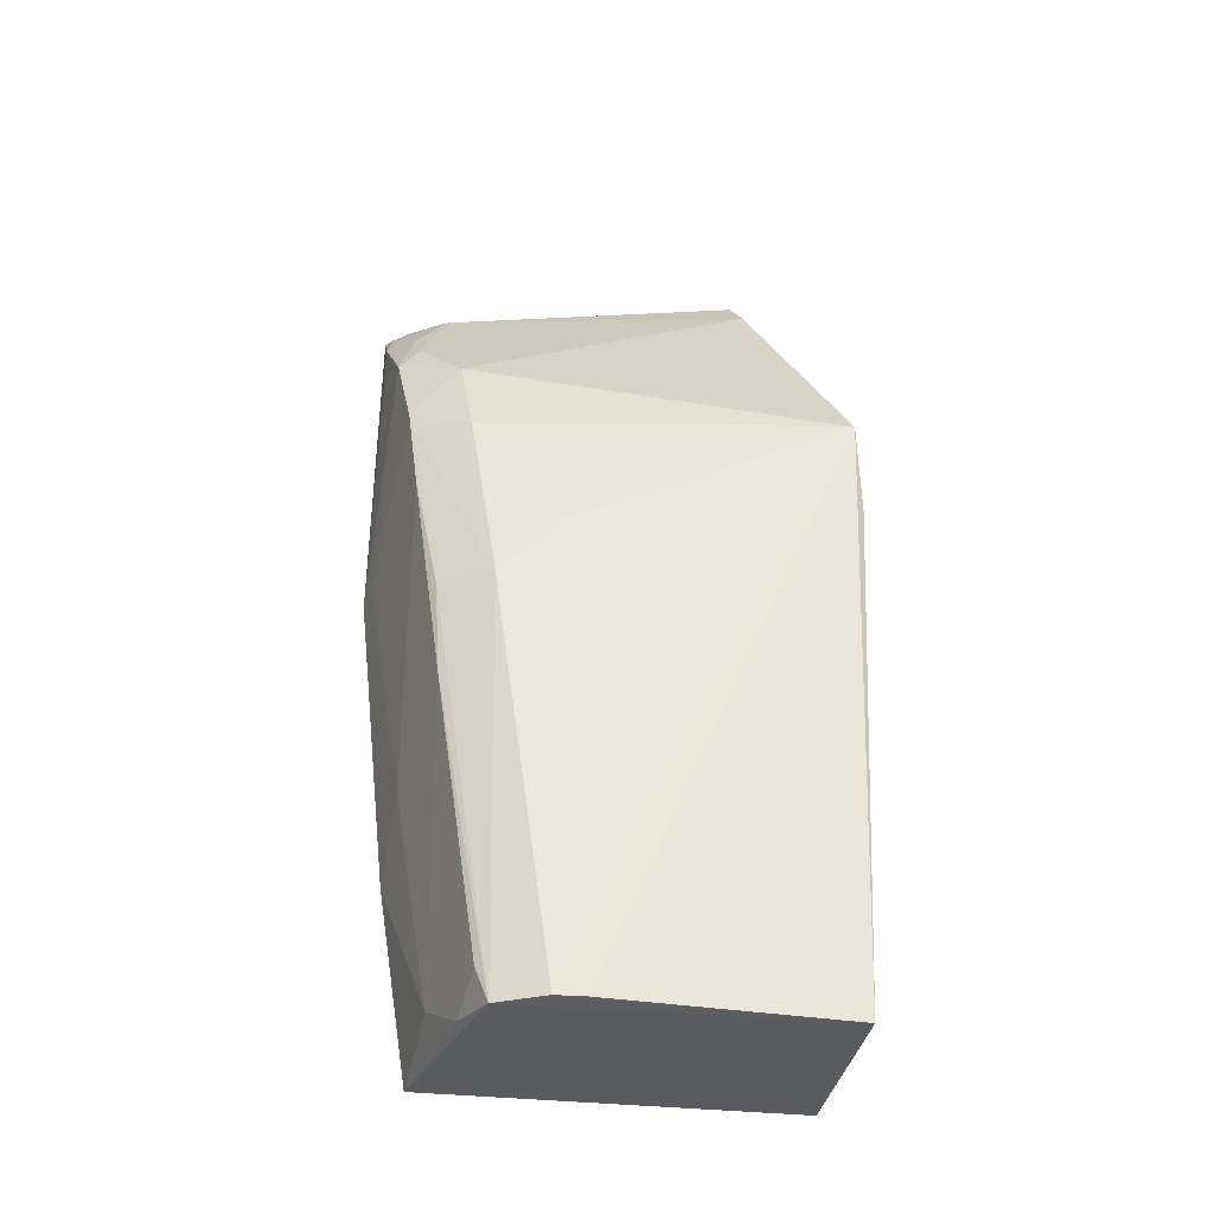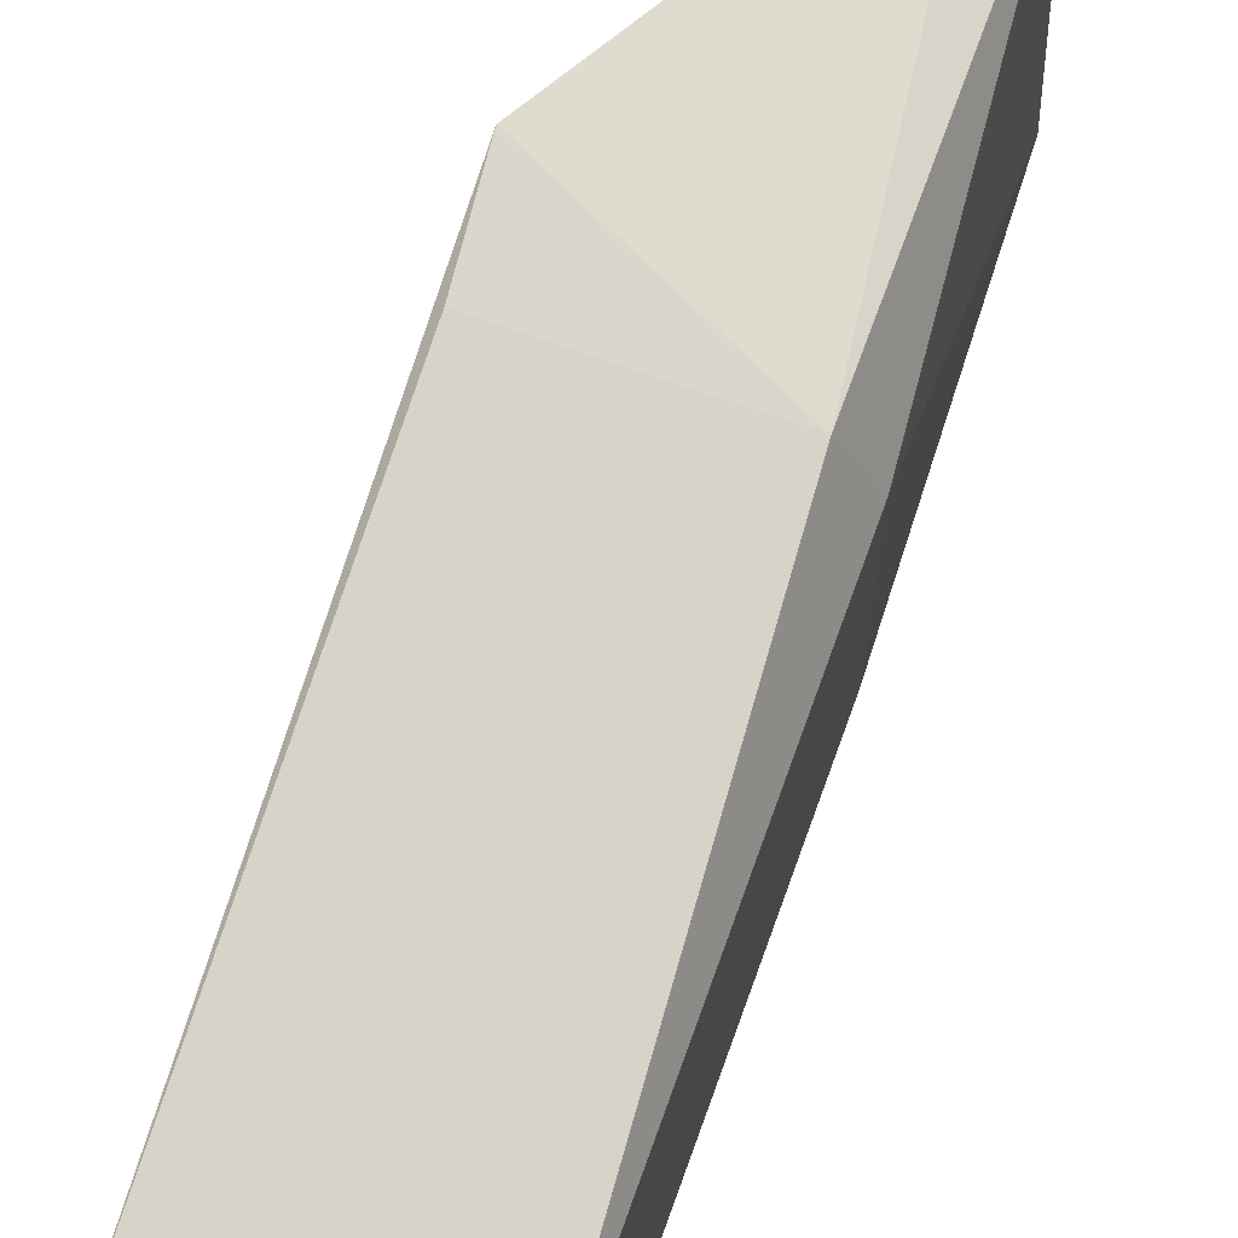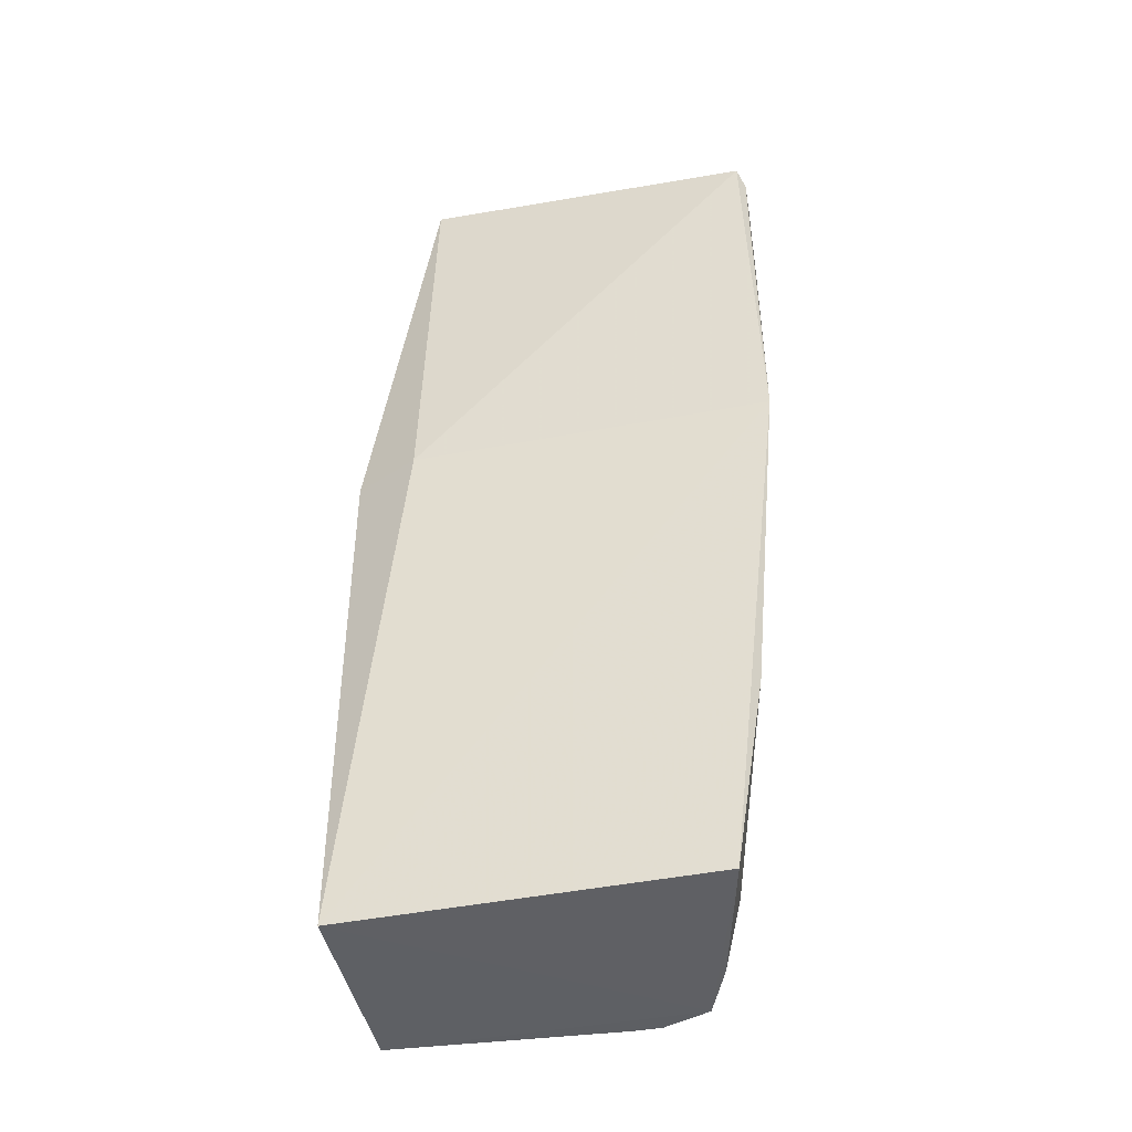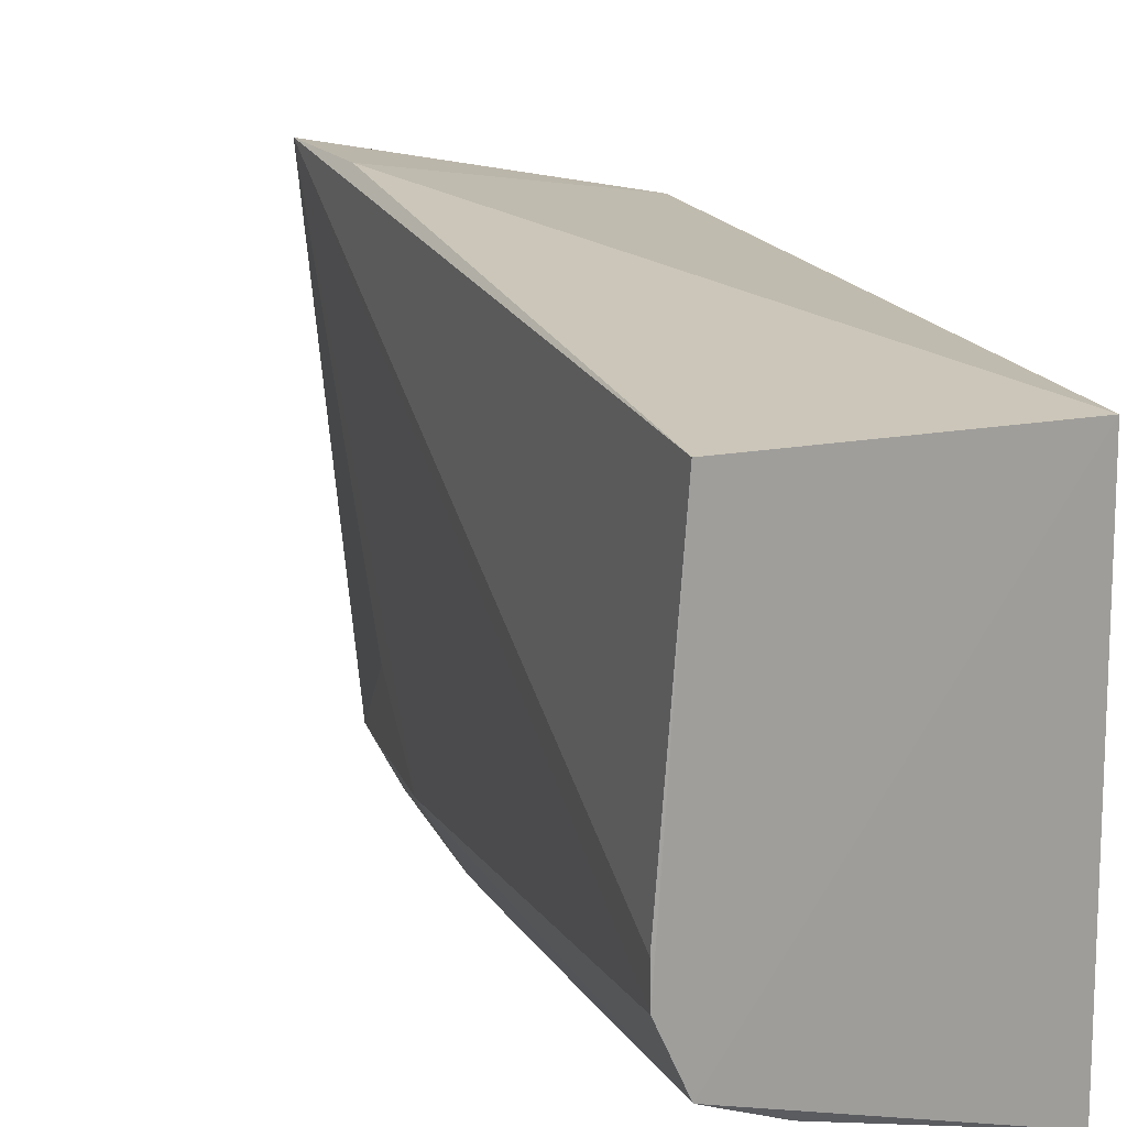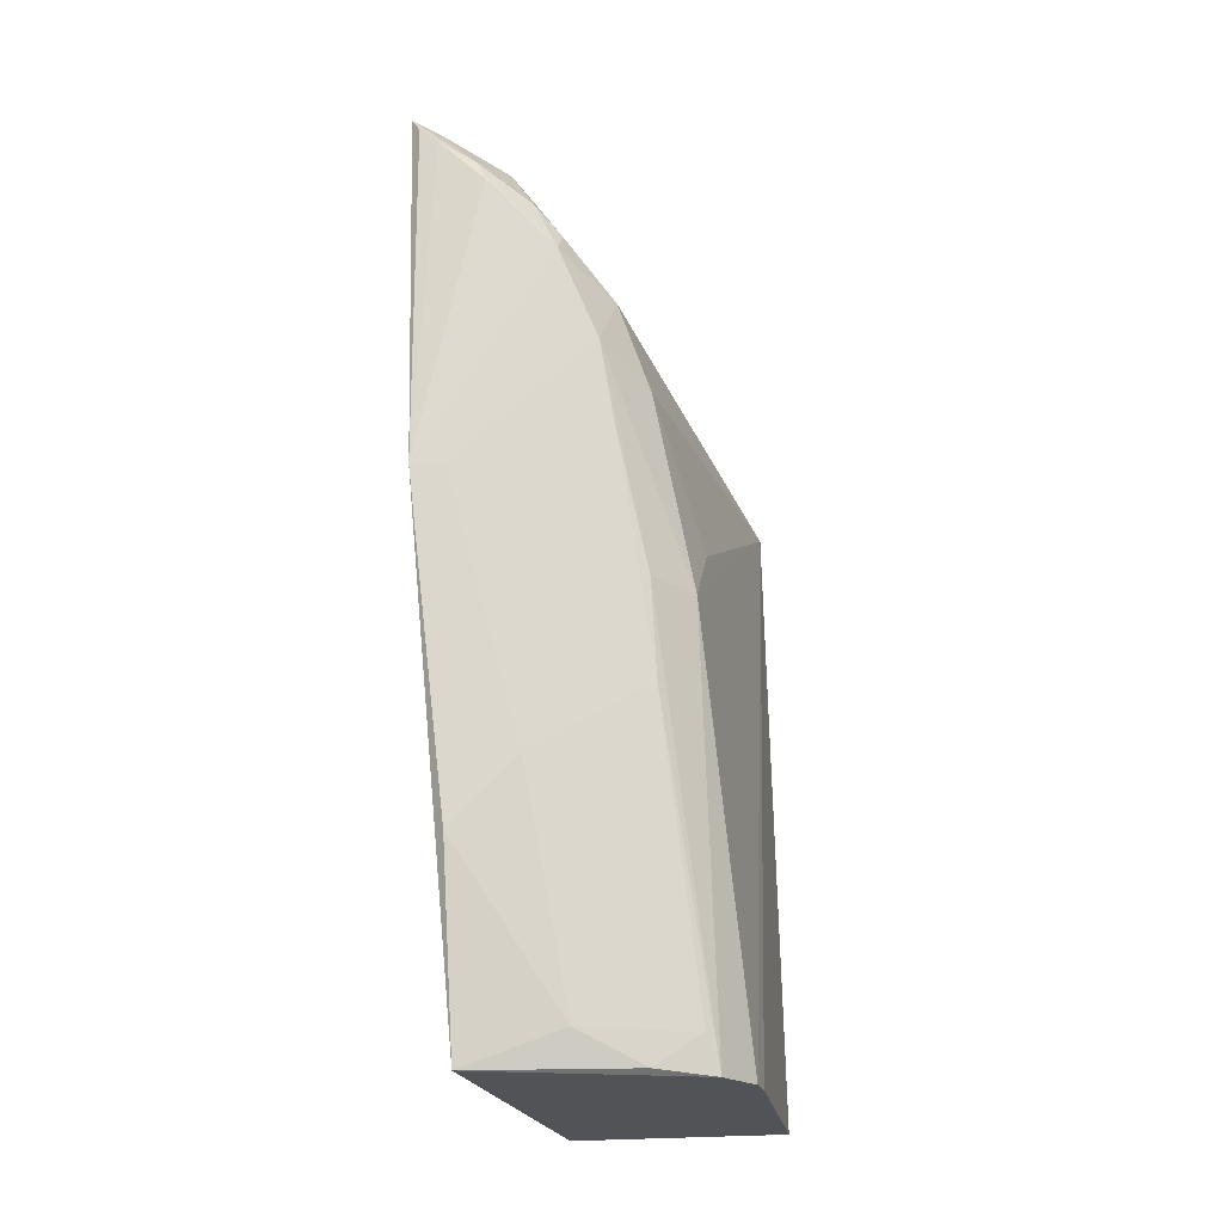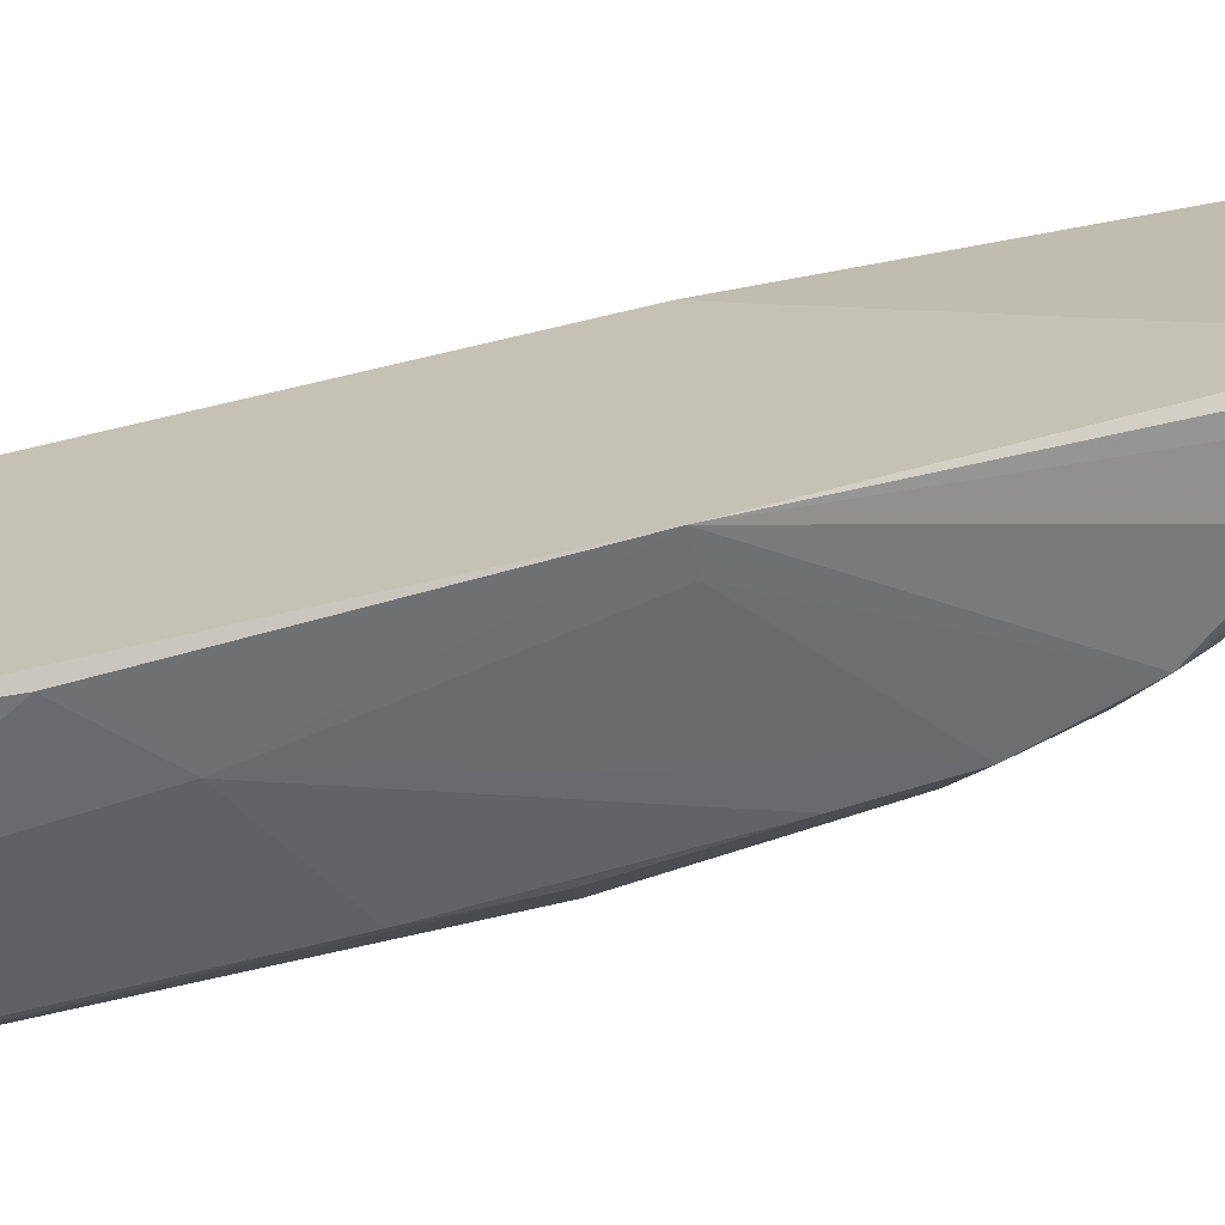
<metadata>
{"format":"obj","ext":"obj","renderer":"f3d","projection":"perspective","resolution":1024,"background":"white","views":[{"elev":-33.5,"azim":82.4,"up":"+Z"},{"elev":73.6,"azim":-163.9,"up":"+Y"},{"elev":-42.9,"azim":-78.5,"up":"+Z"},{"elev":17.7,"azim":158.4,"up":"+Y"},{"elev":-21.8,"azim":13.5,"up":"+Z"},{"elev":-67.8,"azim":-77.8,"up":"+Y"}]}
</metadata>
<code>
v 0.07526 -0.06185 0.2228
v 0.1027 -0.1011 0.1766
v 0.1081 -0.0464 0.1774
v 0.07897 -0.05077 0.08507
v 0.07314 -0.1145 0.1632
v 0.1129 -0.08947 0.08532
v 0.07897 -0.05077 0.1629
v 0.08646 -0.05751 0.2153
v 0.07121 -0.113 0.2173
v 0.1078 -0.09738 0.1481
v 0.1105 -0.05044 0.08495
v 0.07815 -0.1048 0.08591
v 0.1075 -0.04594 0.1628
v 0.0741 -0.0605 0.1629
v 0.09827 -0.1027 0.1901
v 0.08241 -0.05862 0.2206
v 0.1075 -0.08858 0.1573
v 0.09947 -0.1085 0.168
v 0.1097 -0.09658 0.08521
v 0.113 -0.0852 0.08534
v 0.08348 -0.1047 0.2115
v 0.09756 -0.1099 0.1809
v 0.08731 -0.1082 0.1245
v 0.1032 -0.105 0.1481
v 0.07499 -0.1103 0.2159
v 0.08241 -0.1139 0.2055
v 0.07769 -0.1094 0.1148
v 0.1038 -0.1042 0.134
v 0.07778 -0.1135 0.1632
v 0.07275 -0.1141 0.2148
v 0.09229 -0.1119 0.1943
v 0.081 -0.113 0.2088
v 0.09255 -0.1032 0.09091
v 0.07552 -0.1141 0.2124
v 0.09205 -0.1088 0.1981
v 0.1017 -0.09977 0.0861
v 0.0883 -0.1097 0.203
v 0.1082 -0.0983 0.09048
f 10 6 3
f 12 5 4
f 13 7 3
f 13 4 7
f 13 11 4
f 13 3 11
f 14 7 4
f 14 1 7
f 14 9 1
f 14 4 5
f 14 5 9
f 15 2 3
f 15 3 8
f 16 7 1
f 16 1 9
f 16 8 3
f 16 3 7
f 17 10 3
f 17 3 2
f 17 2 10
f 19 11 6
f 19 4 11
f 19 12 4
f 19 6 10
f 20 11 3
f 20 3 6
f 20 6 11
f 21 15 8
f 21 8 16
f 22 10 2
f 22 2 15
f 23 18 22
f 24 19 10
f 24 22 18
f 24 10 22
f 25 21 16
f 25 16 9
f 27 23 5
f 27 5 12
f 28 18 23
f 28 24 18
f 28 19 24
f 29 23 22
f 29 5 23
f 30 9 5
f 31 26 5
f 31 22 15
f 31 29 22
f 31 5 29
f 32 25 9
f 32 21 25
f 32 26 31
f 33 27 12
f 33 23 27
f 33 28 23
f 34 30 5
f 34 5 26
f 34 26 32
f 34 32 9
f 34 9 30
f 35 31 15
f 35 15 21
f 36 33 12
f 36 12 19
f 37 32 31
f 37 31 35
f 37 35 21
f 37 21 32
f 38 36 19
f 38 19 28
f 38 28 33
f 38 33 36

</code>
